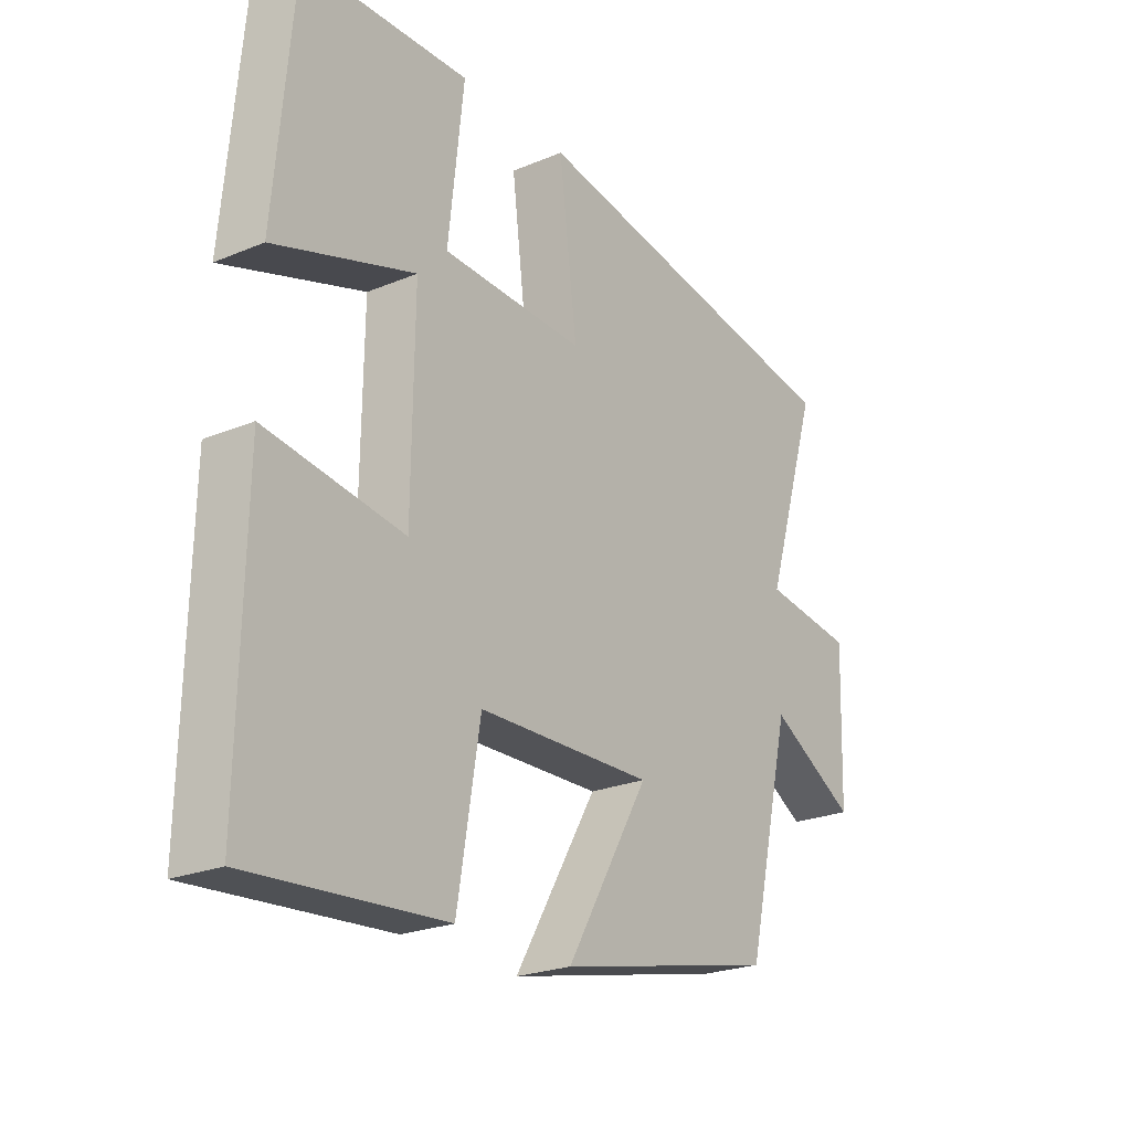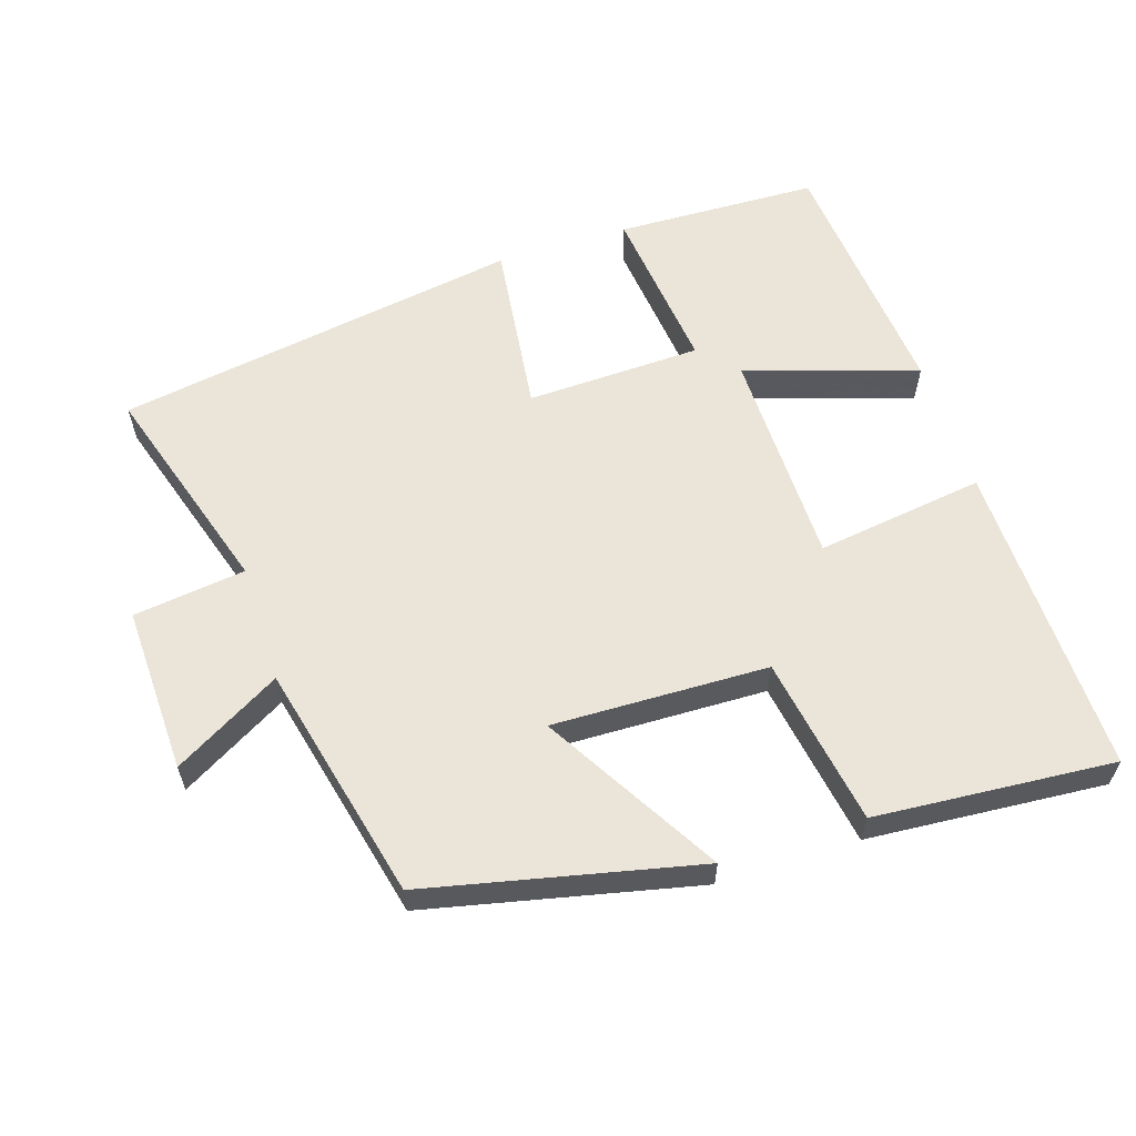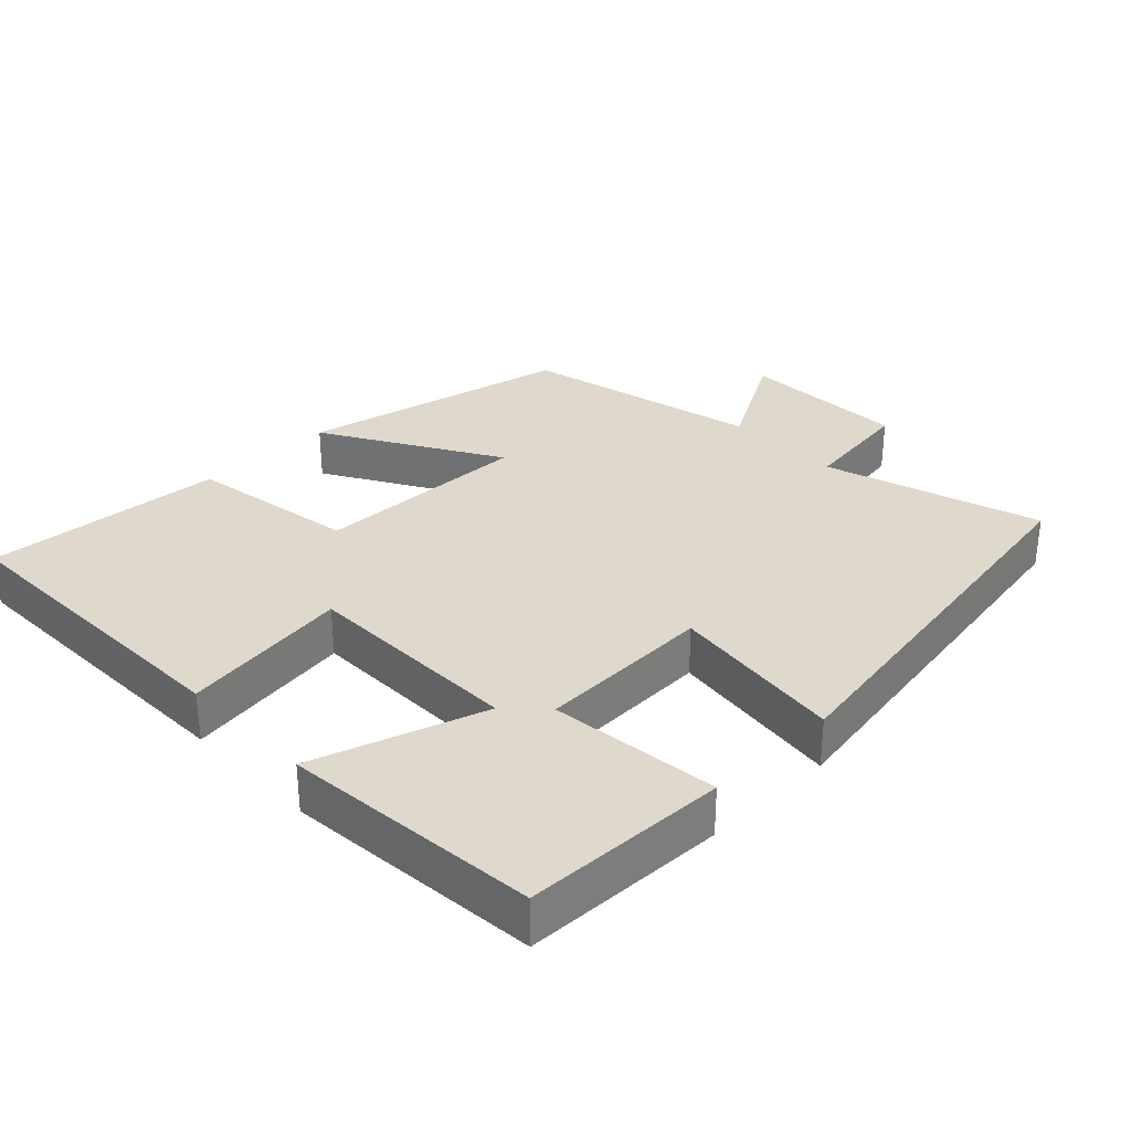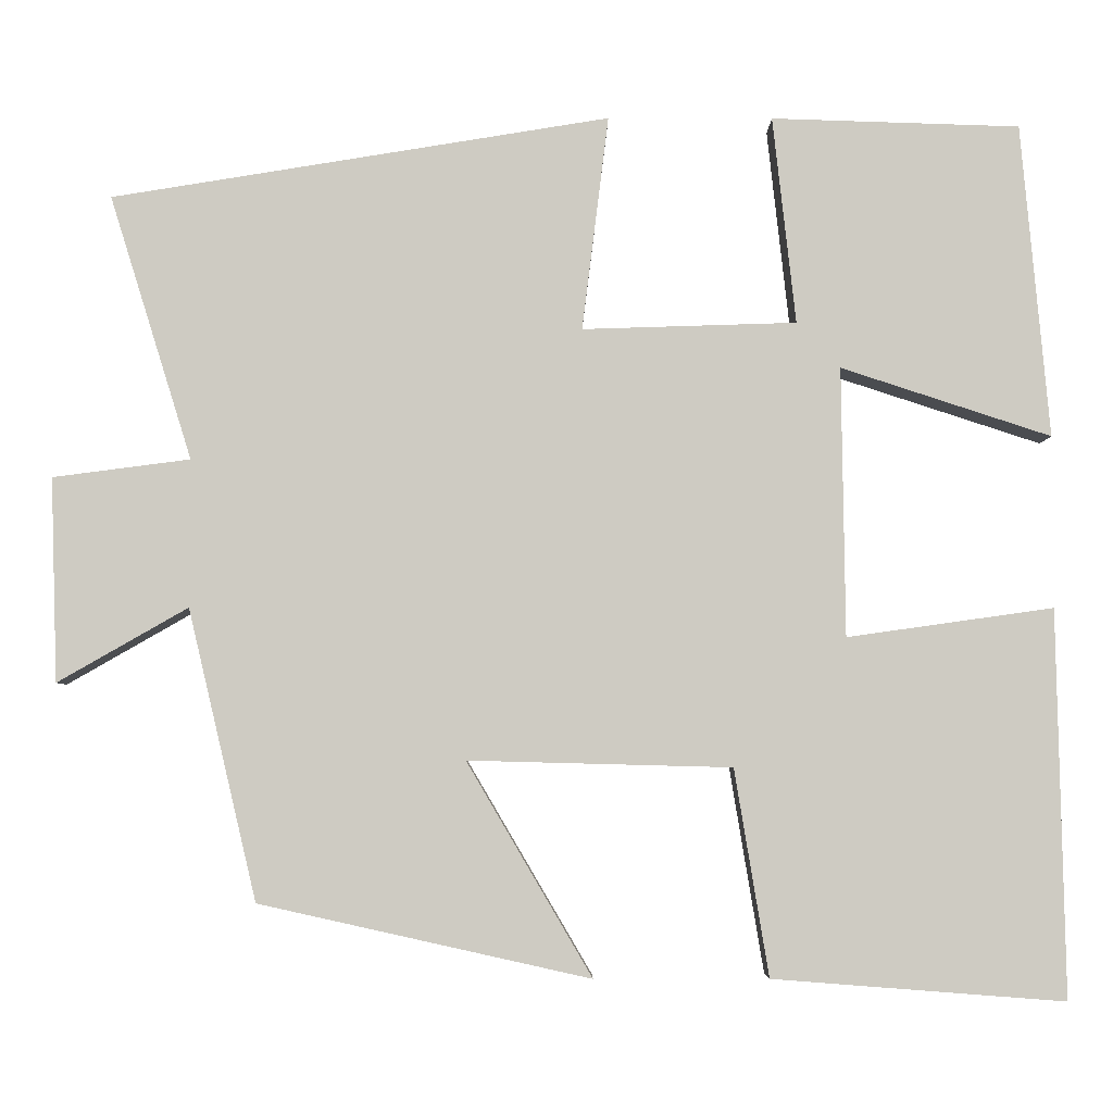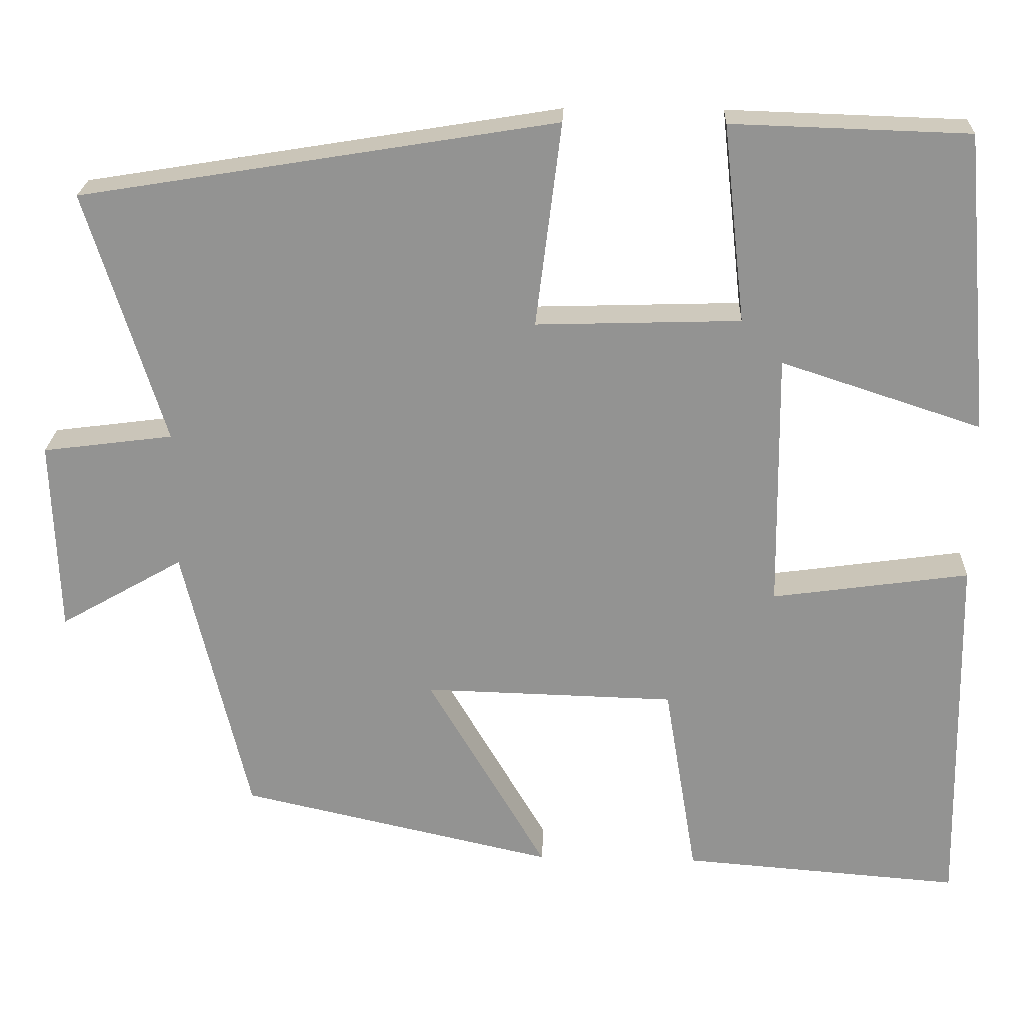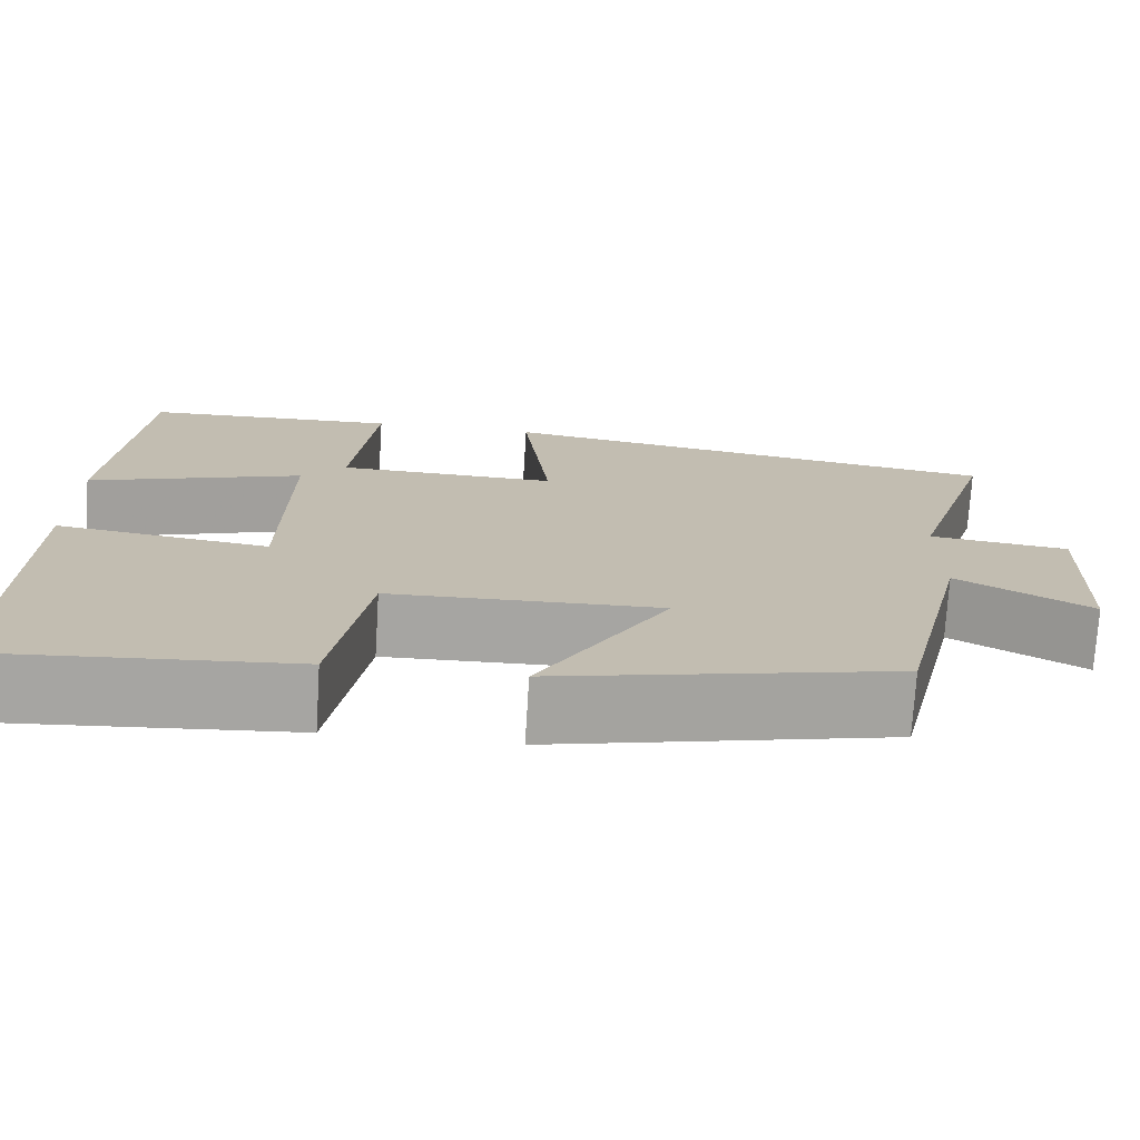
<metadata>
{"format":"obj","ext":"obj","renderer":"f3d","projection":"perspective","resolution":1024,"background":"white","views":[{"elev":-23.6,"azim":-55.1,"up":"+Z"},{"elev":59.6,"azim":162.2,"up":"+Y"},{"elev":31.9,"azim":-44.1,"up":"+Y"},{"elev":-4.4,"azim":179.5,"up":"+Z"},{"elev":23.1,"azim":-177.7,"up":"+Z"},{"elev":-73.5,"azim":-3.5,"up":"+Z"}]}
</metadata>
<code>
v -0.509 0.07 -0.526
v -0.5 0.07 -0.075
v -0.259 0.07 -0.109
v -0.255 0.07 0.205
v -0.5 0.07 0.125
v -0.467 0.07 0.491
v -0.177 0.07 0.5
v -0.204 0.07 0.258
v 0.046 0.07 0.25
v 0.015 0.07 0.5
v 0.596 0.07 0.405
v 0.5 0.07 0.097
v 0.66 0.07 0.076
v 0.652 0.07 -0.162
v 0.5 0.07 -0.075
v 0.42 0.07 -0.414
v 0.034 0.07 -0.5
v 0.18 0.07 -0.251
v -0.128 0.07 -0.259
v -0.168 0.07 -0.5
v -0.509 0 -0.526
v -0.5 0 -0.075
v -0.259 0 -0.109
v -0.255 0 0.205
v -0.5 0 0.125
v -0.467 0 0.491
v -0.177 0 0.5
v -0.204 0 0.258
v 0.046 0 0.25
v 0.015 0 0.5
v 0.596 0 0.405
v 0.5 0 0.097
v 0.66 0 0.076
v 0.652 0 -0.162
v 0.5 0 -0.075
v 0.42 0 -0.414
v 0.034 0 -0.5
v 0.18 0 -0.251
v -0.128 0 -0.259
v -0.168 0 -0.5
f 1 2 3
f 20 1 3
f 19 20 3
f 18 19 3 4
f 15 16 17 18
f 15 18 4
f 12 13 14 15
f 12 15 4
f 9 10 11 12
f 8 9 12 4
f 6 7 8
f 5 6 8
f 4 5 8
f 23 22 21
f 23 21 40
f 23 40 39
f 24 23 39 38
f 38 37 36 35
f 24 38 35
f 35 34 33 32
f 24 35 32
f 32 31 30 29
f 24 32 29 28
f 28 27 26
f 28 26 25
f 28 25 24
f 1 21 22 2
f 2 22 23 3
f 3 23 24 4
f 4 24 25 5
f 5 25 26 6
f 6 26 27 7
f 7 27 28 8
f 8 28 29 9
f 9 29 30 10
f 10 30 31 11
f 11 31 32 12
f 12 32 33 13
f 13 33 34 14
f 14 34 35 15
f 15 35 36 16
f 16 36 37 17
f 17 37 38 18
f 18 38 39 19
f 19 39 40 20
f 20 40 21 1

</code>
